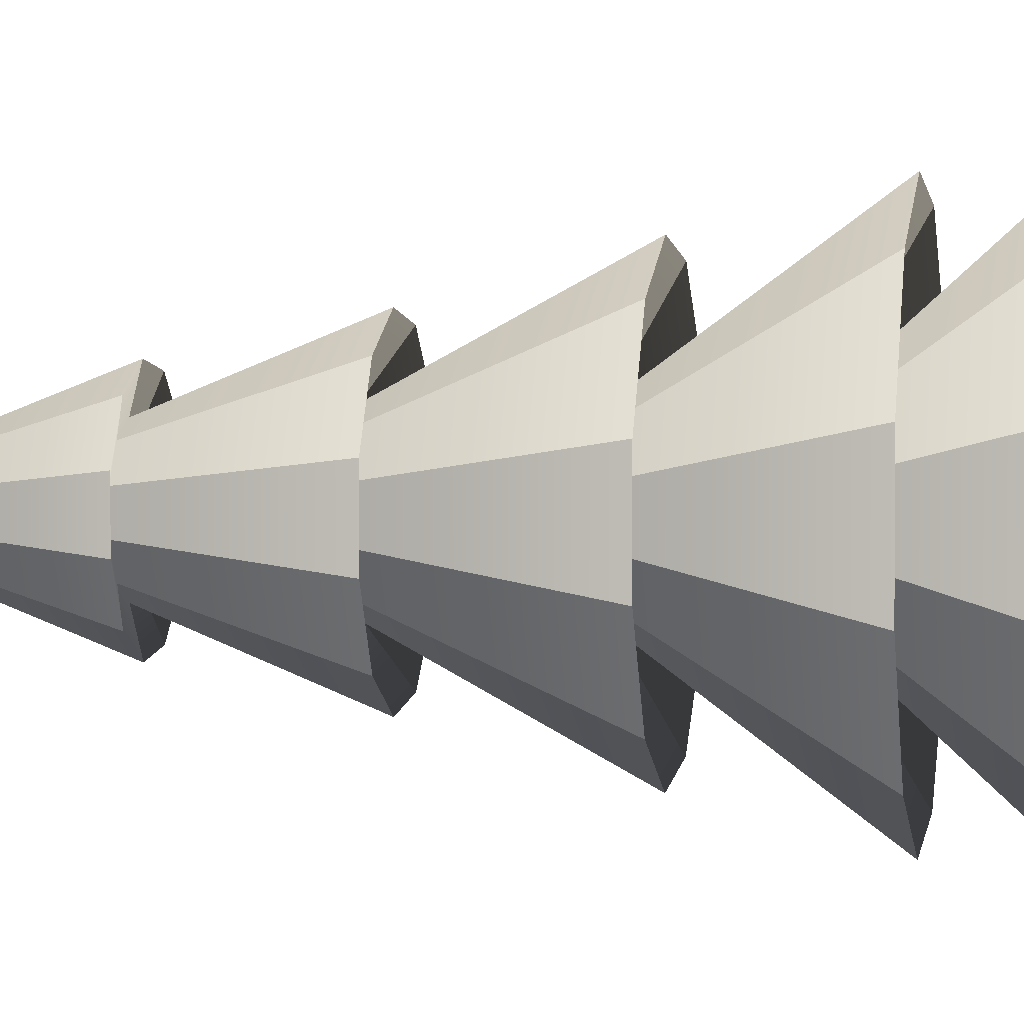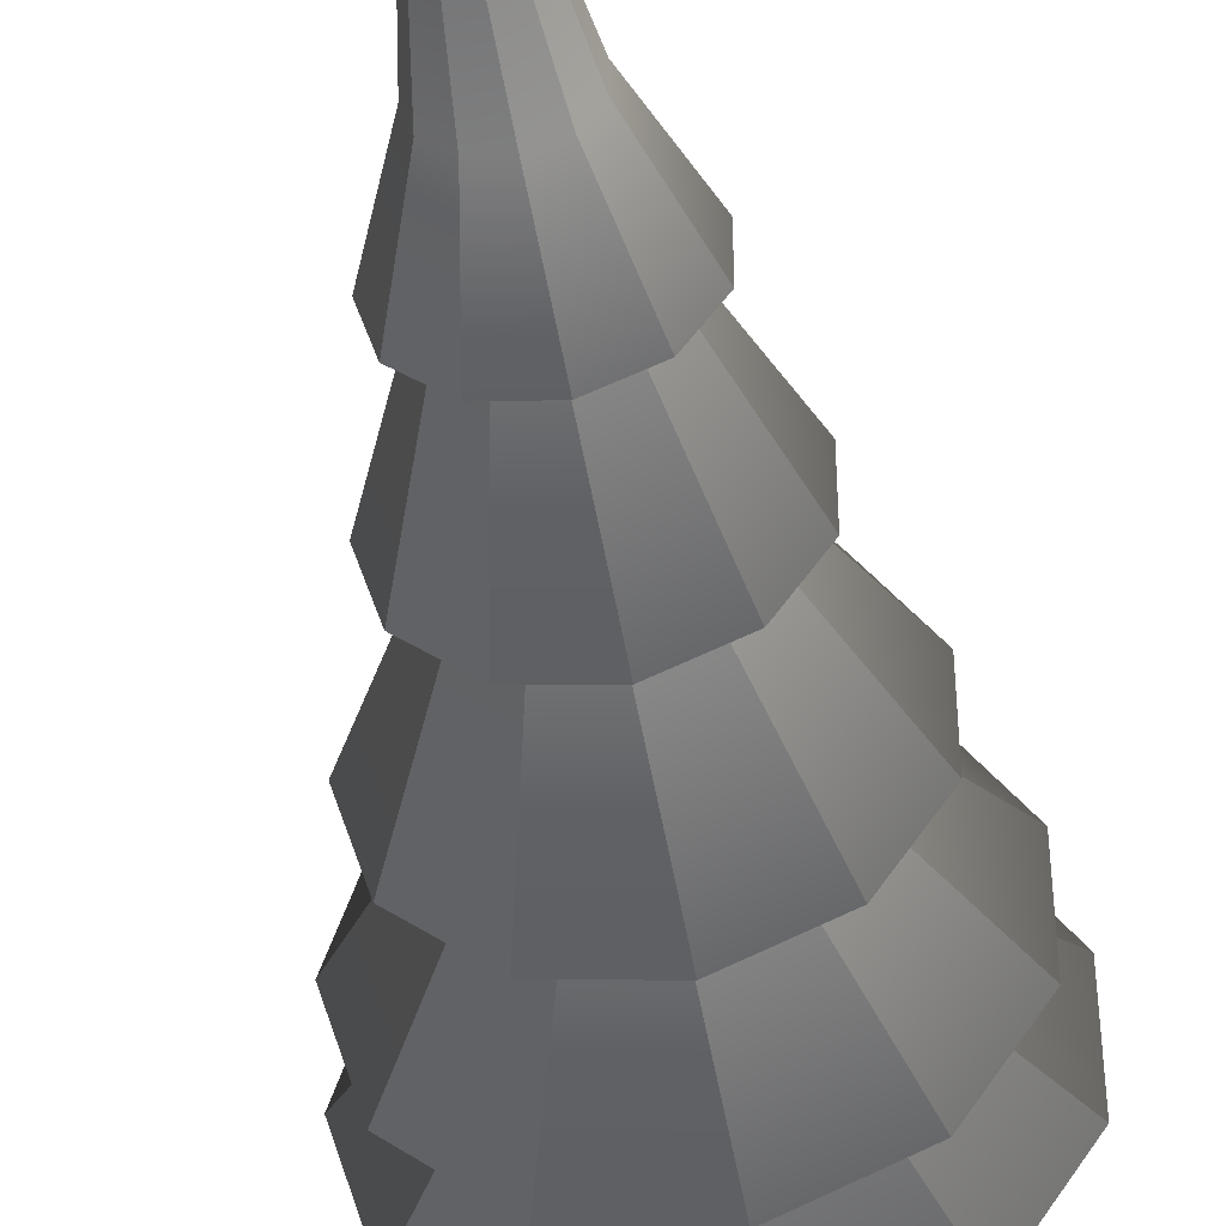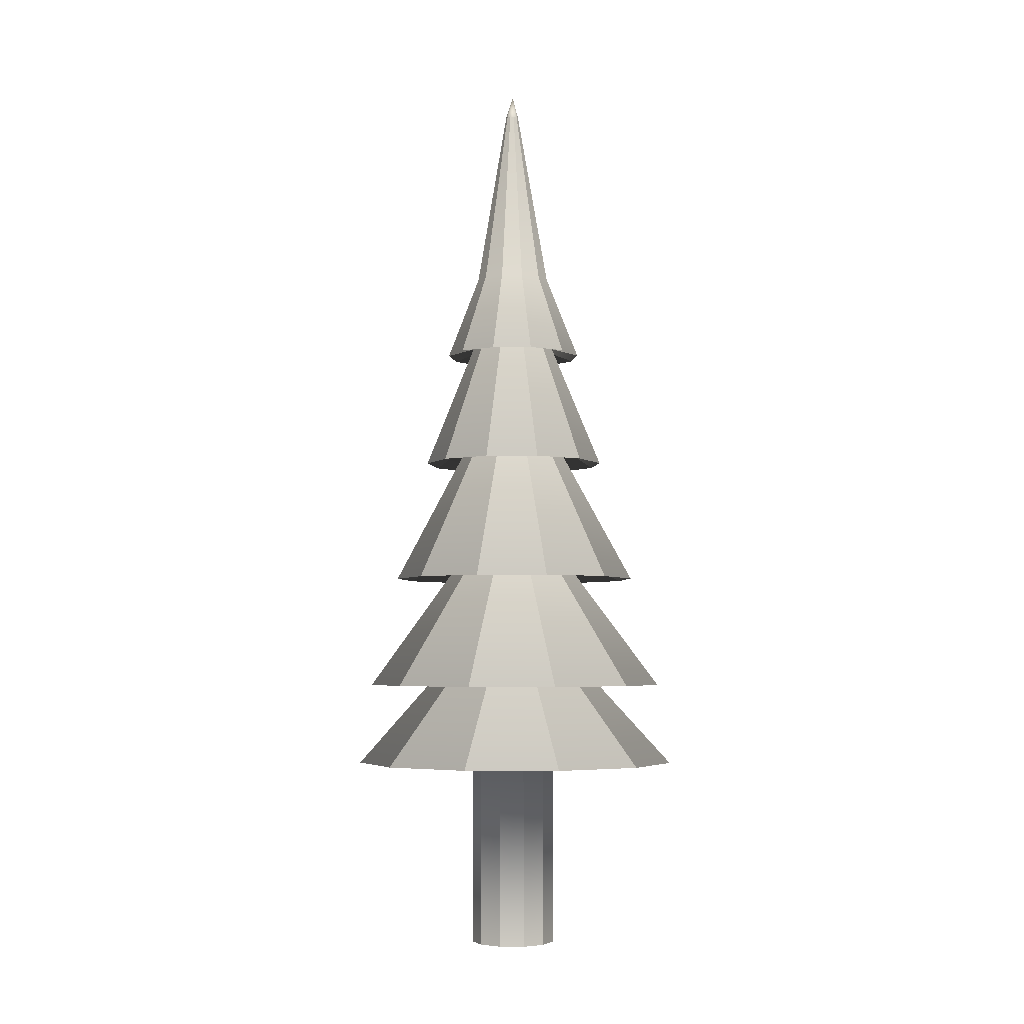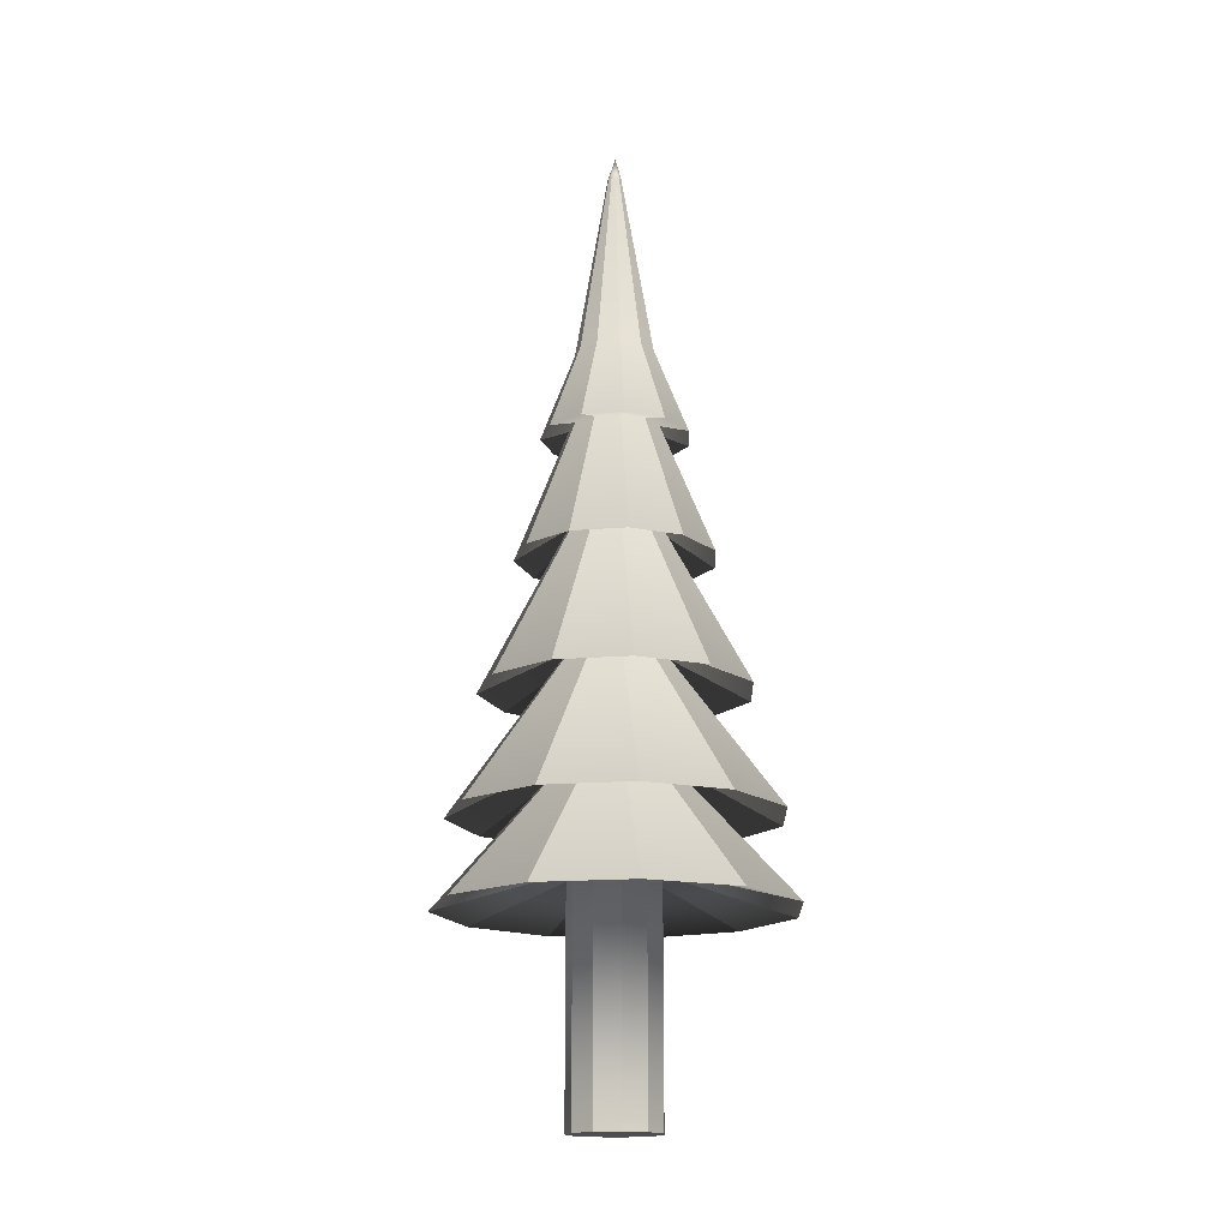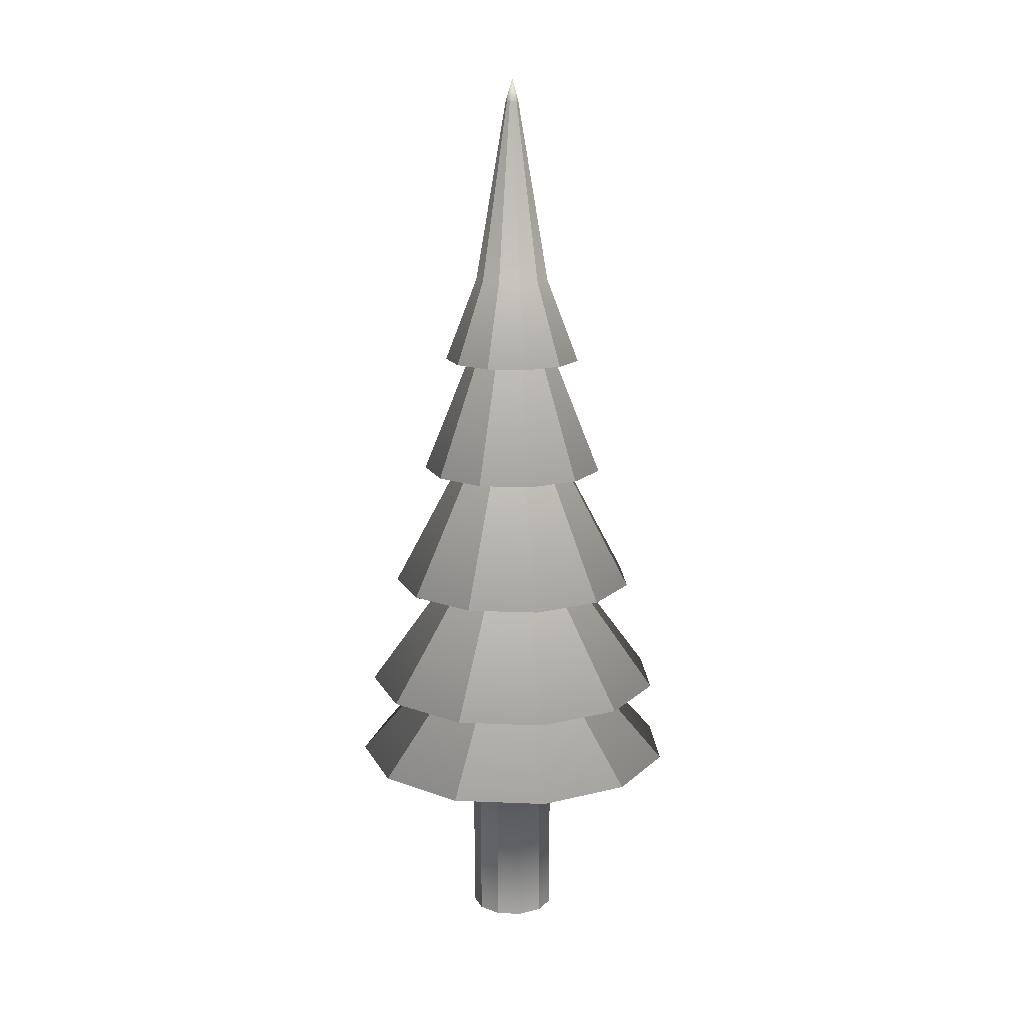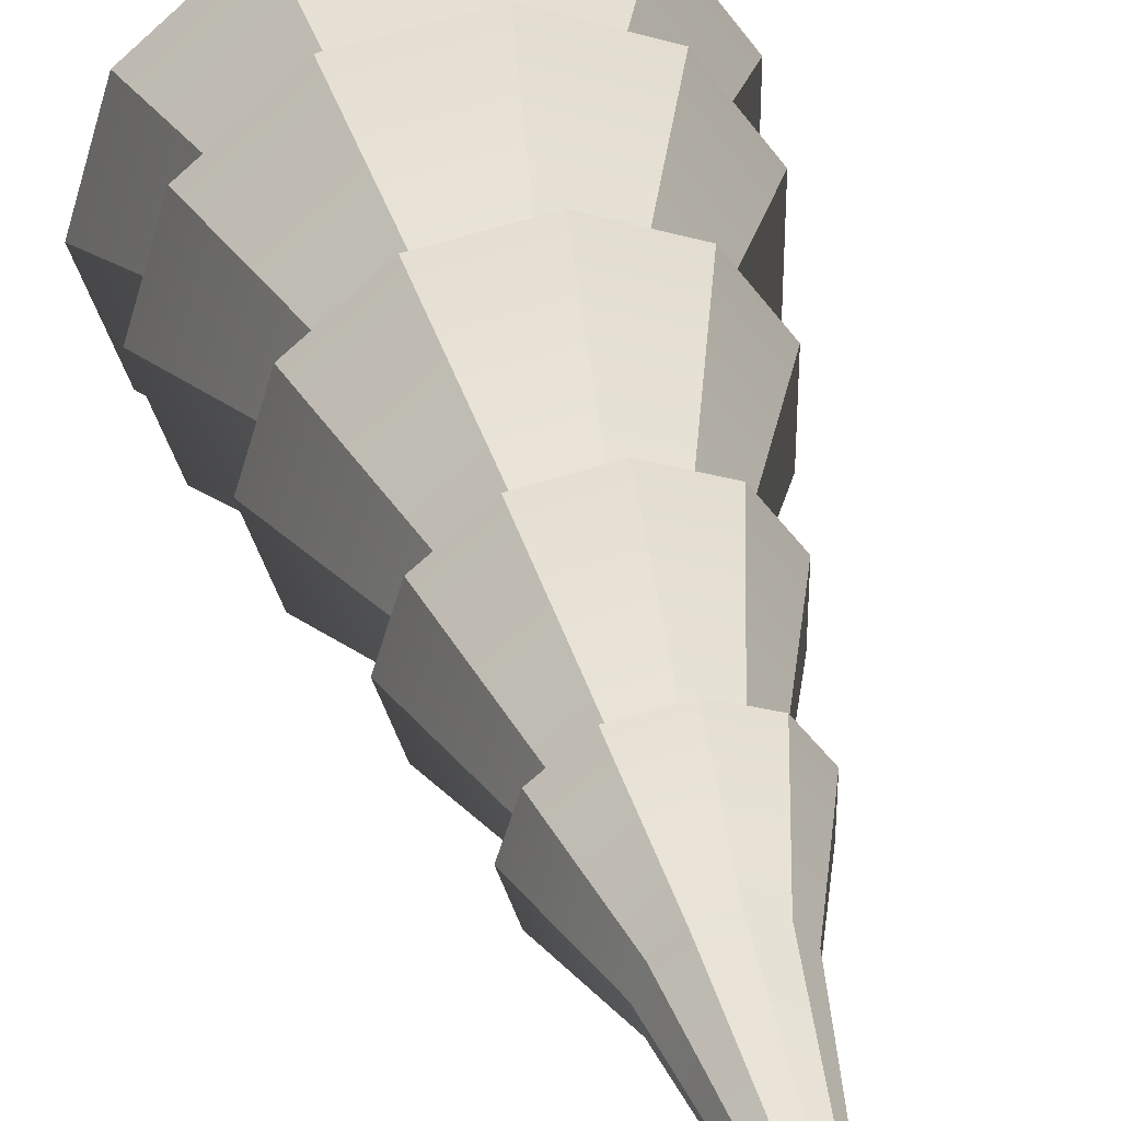
<metadata>
{"format":"obj","ext":"obj","renderer":"f3d","projection":"perspective","resolution":1024,"background":"white","views":[{"elev":1.9,"azim":-80.2,"up":"+Z"},{"elev":-46.2,"azim":-171.4,"up":"+Z"},{"elev":-4.4,"azim":173.1,"up":"+Y"},{"elev":-16.6,"azim":148.9,"up":"+Y"},{"elev":15.2,"azim":-117.6,"up":"+Y"},{"elev":40.4,"azim":165.9,"up":"+Z"}]}
</metadata>
<code>
g default
v -6.386 0.02218 3.633
v -6.618 0.02218 3.432
v -6.921 0.02218 3.389
v -7.2 0.02218 3.516
v -7.366 0.02218 3.774
v -7.366 0.02218 4.081
v -7.2 0.02218 4.338
v -6.921 0.02218 4.466
v -6.618 0.02218 4.422
v -6.386 0.02218 4.221
v -6.3 0.02218 3.927
v -6.386 5.363 3.633
v -6.618 5.363 3.432
v -6.921 5.363 3.389
v -7.2 5.363 3.516
v -7.366 5.363 3.774
v -7.366 5.363 4.081
v -7.2 5.363 4.338
v -6.921 5.363 4.466
v -6.618 5.363 4.422
v -6.386 5.363 4.221
v -6.3 5.363 3.927
v -5.526 4.883 3.066
v -6.204 4.883 2.479
v -7.092 4.883 2.351
v -7.908 4.883 2.724
v -8.393 4.883 3.479
v -8.393 4.883 4.376
v -7.908 4.883 5.131
v -7.092 4.883 5.503
v -6.204 4.883 5.376
v -5.526 4.883 4.788
v -5.273 4.883 3.927
v -6.386 6.838 3.633
v -6.618 6.838 3.432
v -6.921 6.838 3.389
v -7.2 6.838 3.516
v -7.366 6.838 3.774
v -7.366 6.838 4.081
v -7.2 6.838 4.338
v -6.921 6.838 4.466
v -6.618 6.838 4.422
v -6.386 6.838 4.221
v -6.3 6.838 3.927
v -5.861 6.458 3.287
v -6.365 6.458 2.85
v -7.025 6.458 2.755
v -7.632 6.458 3.032
v -7.993 6.458 3.594
v -7.993 6.458 4.261
v -7.632 6.458 4.822
v -7.025 6.458 5.099
v -6.365 6.458 5.004
v -5.861 6.458 4.567
v -5.673 6.458 3.927
v -6.386 8.042 3.633
v -6.618 8.042 3.432
v -6.921 8.042 3.389
v -7.2 8.042 3.516
v -7.366 8.042 3.774
v -7.366 8.042 4.081
v -7.2 8.042 4.338
v -6.921 8.042 4.466
v -6.618 8.042 4.422
v -6.386 8.042 4.221
v -6.3 8.042 3.927
v -6.104 7.945 3.447
v -6.482 7.945 3.119
v -6.977 7.945 3.048
v -7.433 7.945 3.256
v -7.703 7.945 3.677
v -7.703 7.945 4.177
v -7.433 7.945 4.599
v -6.977 7.945 4.806
v -6.482 7.945 4.735
v -6.104 7.945 4.407
v -5.963 7.945 3.927
v -6.765 11.3 3.883
v -6.8 11.3 3.852
v -6.846 11.3 3.845
v -6.889 11.3 3.865
v -6.914 11.3 3.904
v -6.914 11.3 3.951
v -6.889 11.3 3.99
v -6.846 11.3 4.009
v -6.8 11.3 4.002
v -6.765 11.3 3.972
v -6.752 11.3 3.927
v -6.844 0.02218 3.927
v -6.844 11.59 3.927
v -6.921 4.133 3.389
v -6.618 4.133 3.432
v -6.386 4.133 3.633
v -6.3 4.133 3.927
v -6.386 4.133 4.221
v -6.618 4.133 4.422
v -6.921 4.133 4.466
v -7.2 4.133 4.338
v -7.366 4.133 4.081
v -7.366 4.133 3.774
v -7.2 4.133 3.516
v -7.148 3.453 2.007
v -6.066 3.453 2.163
v -5.24 3.453 2.879
v -4.933 3.453 3.927
v -5.24 3.453 4.976
v -6.066 3.453 5.692
v -7.148 3.453 5.847
v -8.143 3.453 5.393
v -8.734 3.453 4.474
v -8.734 3.453 3.381
v -8.143 3.453 2.461
v -6.921 2.831 3.389
v -6.618 2.831 3.432
v -6.386 2.831 3.633
v -6.3 2.831 3.927
v -6.386 2.831 4.221
v -6.618 2.831 4.422
v -6.921 2.831 4.466
v -7.2 2.831 4.338
v -7.366 2.831 4.081
v -7.366 2.831 3.774
v -7.2 2.831 3.516
v -7.173 2.415 1.856
v -6.006 2.415 2.023
v -5.115 2.415 2.796
v -4.782 2.415 3.927
v -5.115 2.415 5.059
v -6.006 2.415 5.831
v -7.173 2.415 5.999
v -8.246 2.415 5.509
v -8.884 2.415 4.517
v -8.884 2.415 3.338
v -8.246 2.415 2.345
v -6.367 9.008 3.927
v -6.443 9.008 4.184
v -6.645 9.008 4.36
v -6.91 9.008 4.398
v -7.154 9.008 4.287
v -7.299 9.008 4.061
v -7.299 9.008 3.793
v -7.154 9.008 3.568
v -6.91 9.008 3.456
v -6.645 9.008 3.495
v -6.443 9.008 3.67
g pasted__pCylinder1 group
f 1 2 114 115
f 2 3 113 114
f 3 4 123 113
f 4 5 122 123
f 5 6 121 122
f 6 7 120 121
f 7 8 119 120
f 8 9 118 119
f 9 10 117 118
f 10 11 116 117
f 11 1 115 116
f 12 13 24 23
f 13 14 25 24
f 14 15 26 25
f 15 16 27 26
f 16 17 28 27
f 17 18 29 28
f 18 19 30 29
f 19 20 31 30
f 20 21 32 31
f 21 22 33 32
f 22 12 23 33
f 23 24 35 34
f 24 25 36 35
f 25 26 37 36
f 26 27 38 37
f 27 28 39 38
f 28 29 40 39
f 29 30 41 40
f 30 31 42 41
f 31 32 43 42
f 32 33 44 43
f 33 23 34 44
f 34 35 46 45
f 35 36 47 46
f 36 37 48 47
f 37 38 49 48
f 38 39 50 49
f 39 40 51 50
f 40 41 52 51
f 41 42 53 52
f 42 43 54 53
f 43 44 55 54
f 44 34 45 55
f 45 46 57 56
f 46 47 58 57
f 47 48 59 58
f 48 49 60 59
f 49 50 61 60
f 50 51 62 61
f 51 52 63 62
f 52 53 64 63
f 53 54 65 64
f 54 55 66 65
f 55 45 56 66
f 56 57 68 67
f 57 58 69 68
f 58 59 70 69
f 59 60 71 70
f 60 61 72 71
f 61 62 73 72
f 62 63 74 73
f 63 64 75 74
f 64 65 76 75
f 65 66 77 76
f 66 56 67 77
f 67 68 144 145
f 68 69 143 144
f 69 70 142 143
f 70 71 141 142
f 71 72 140 141
f 72 73 139 140
f 73 74 138 139
f 74 75 137 138
f 75 76 136 137
f 76 77 135 136
f 77 67 145 135
f 2 1 89
f 3 2 89
f 4 3 89
f 5 4 89
f 6 5 89
f 7 6 89
f 8 7 89
f 9 8 89
f 10 9 89
f 11 10 89
f 1 11 89
f 78 79 90
f 79 80 90
f 80 81 90
f 81 82 90
f 82 83 90
f 83 84 90
f 84 85 90
f 85 86 90
f 86 87 90
f 87 88 90
f 88 78 90
f 92 91 102 103
f 93 92 103 104
f 94 93 104 105
f 95 94 105 106
f 96 95 106 107
f 97 96 107 108
f 98 97 108 109
f 99 98 109 110
f 100 99 110 111
f 101 100 111 112
f 91 101 112 102
f 103 102 14 13
f 104 103 13 12
f 105 104 12 22
f 106 105 22 21
f 107 106 21 20
f 108 107 20 19
f 109 108 19 18
f 110 109 18 17
f 111 110 17 16
f 112 111 16 15
f 102 112 15 14
f 114 113 124 125
f 115 114 125 126
f 116 115 126 127
f 117 116 127 128
f 118 117 128 129
f 119 118 129 130
f 120 119 130 131
f 121 120 131 132
f 122 121 132 133
f 123 122 133 134
f 113 123 134 124
f 125 124 91 92
f 126 125 92 93
f 127 126 93 94
f 128 127 94 95
f 129 128 95 96
f 130 129 96 97
f 131 130 97 98
f 132 131 98 99
f 133 132 99 100
f 134 133 100 101
f 124 134 101 91
f 136 135 88 87
f 137 136 87 86
f 138 137 86 85
f 139 138 85 84
f 140 139 84 83
f 141 140 83 82
f 142 141 82 81
f 143 142 81 80
f 144 143 80 79
f 145 144 79 78
f 135 145 78 88

</code>
